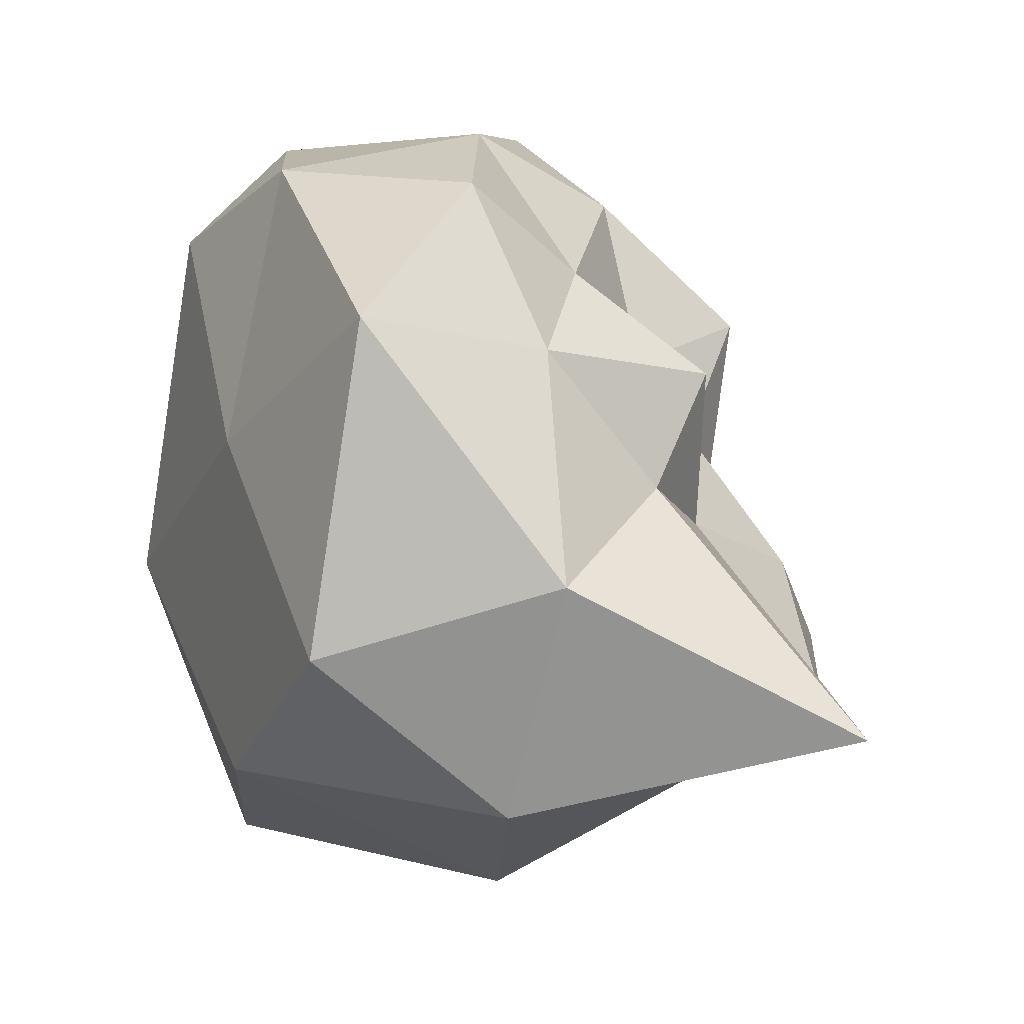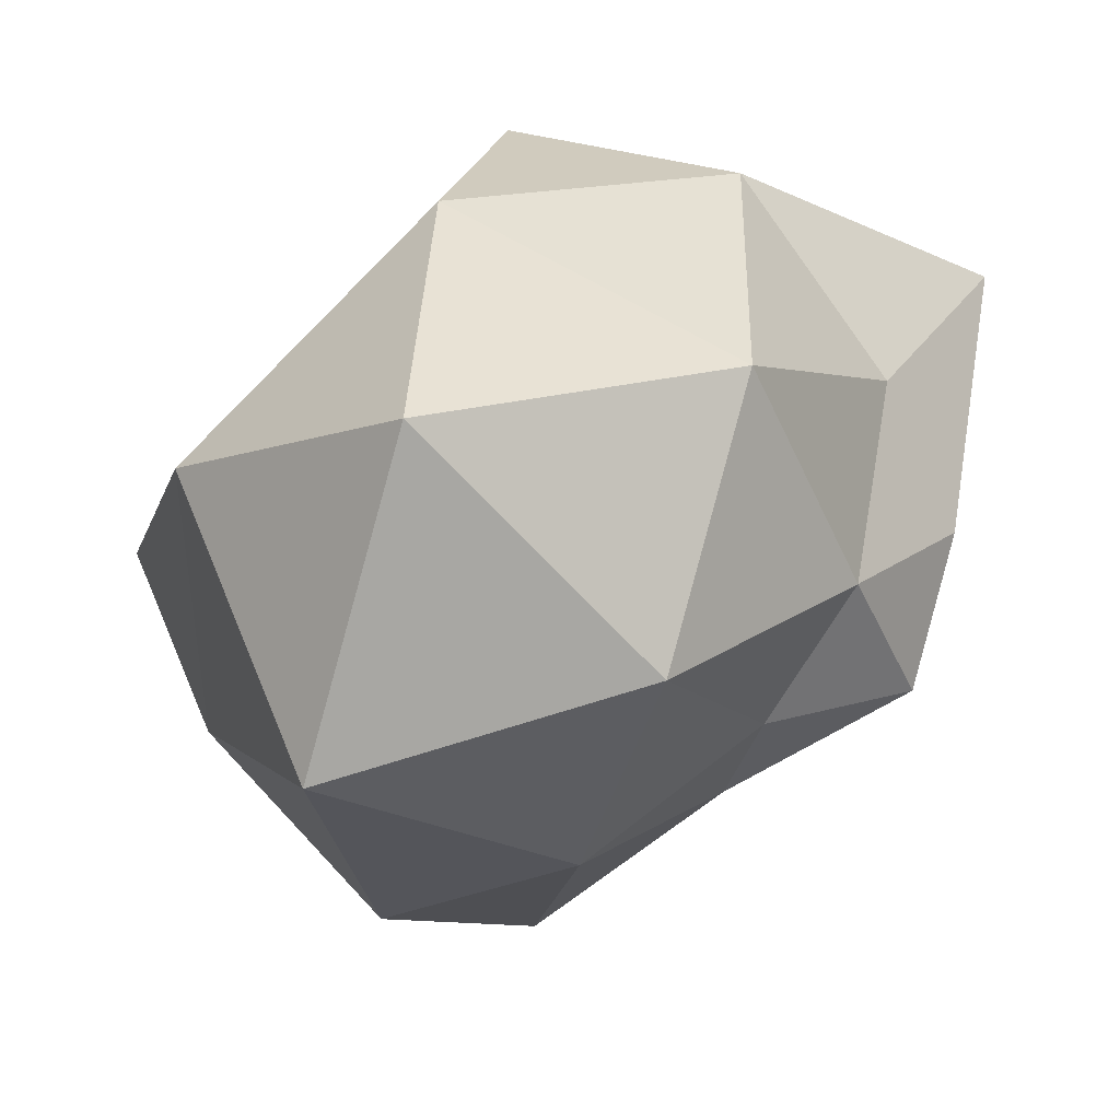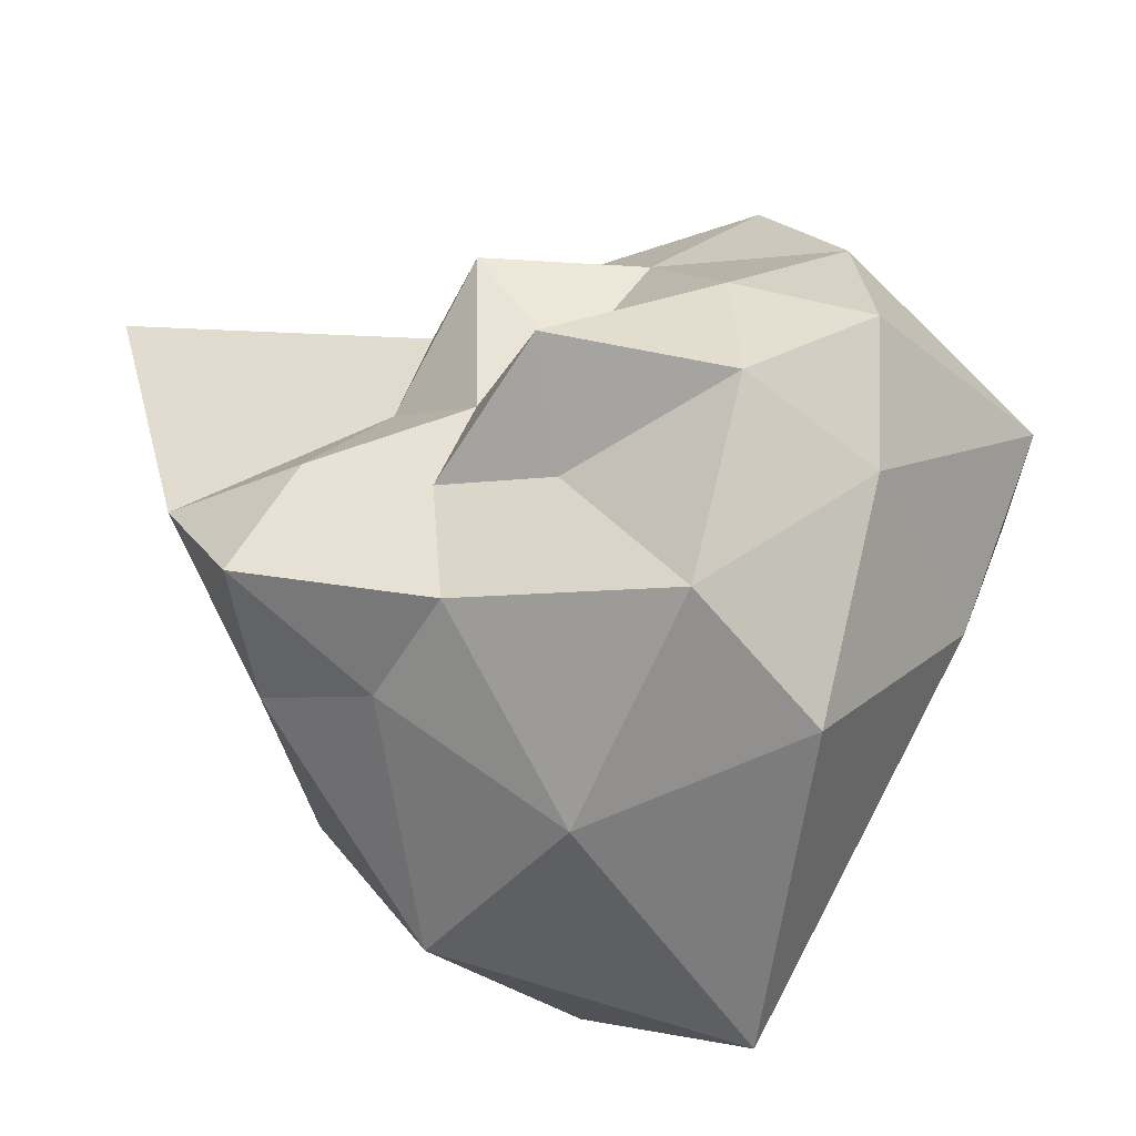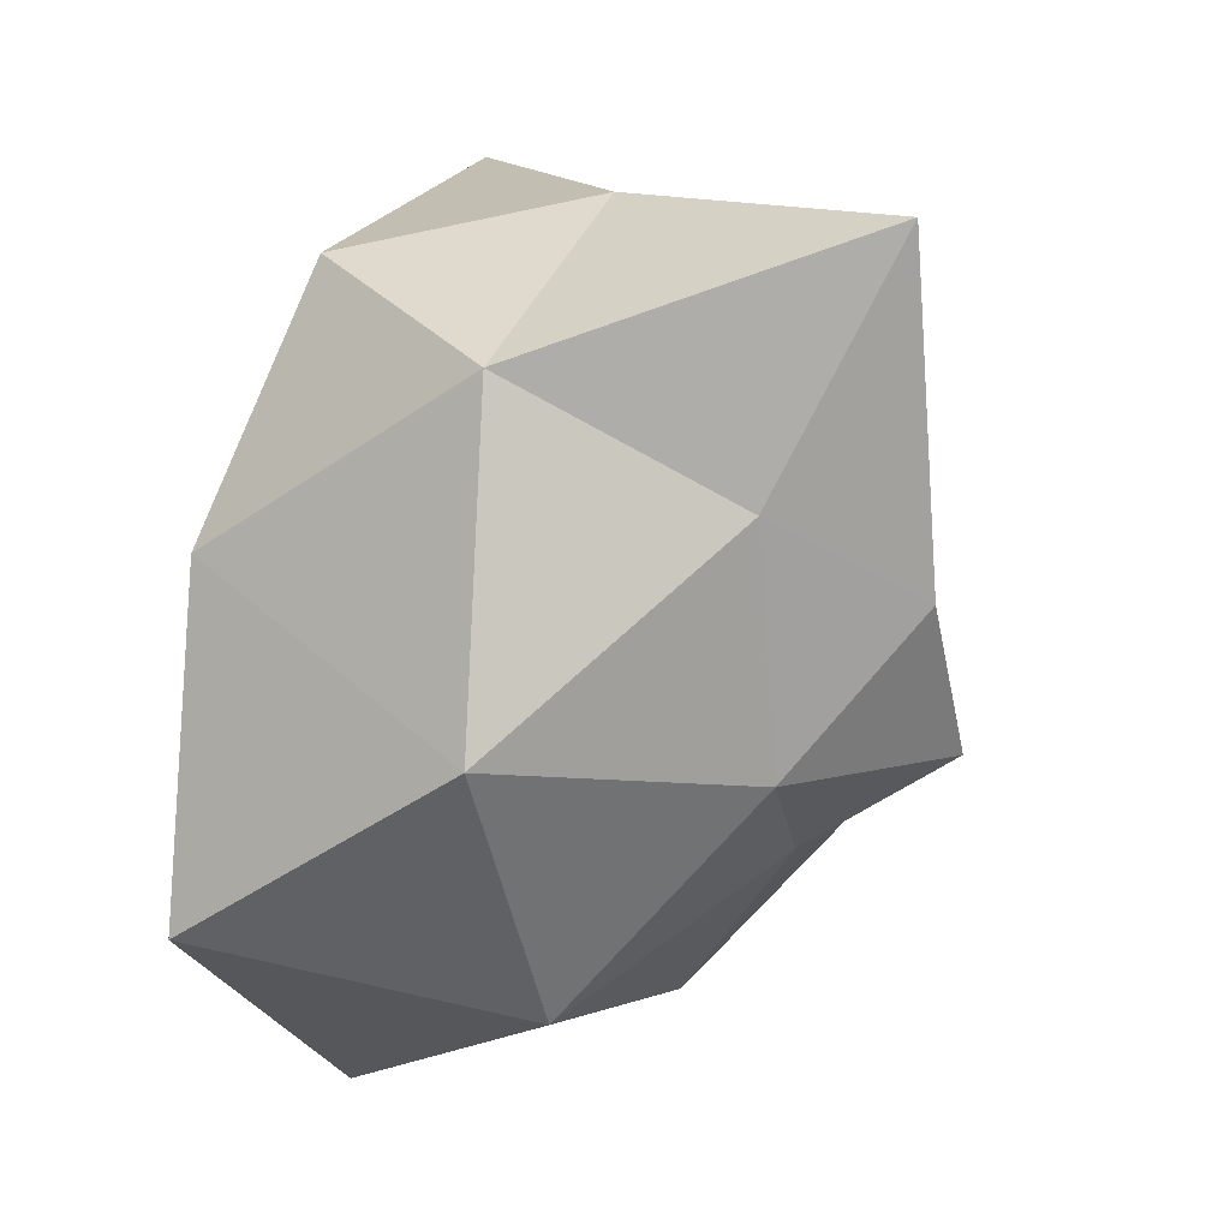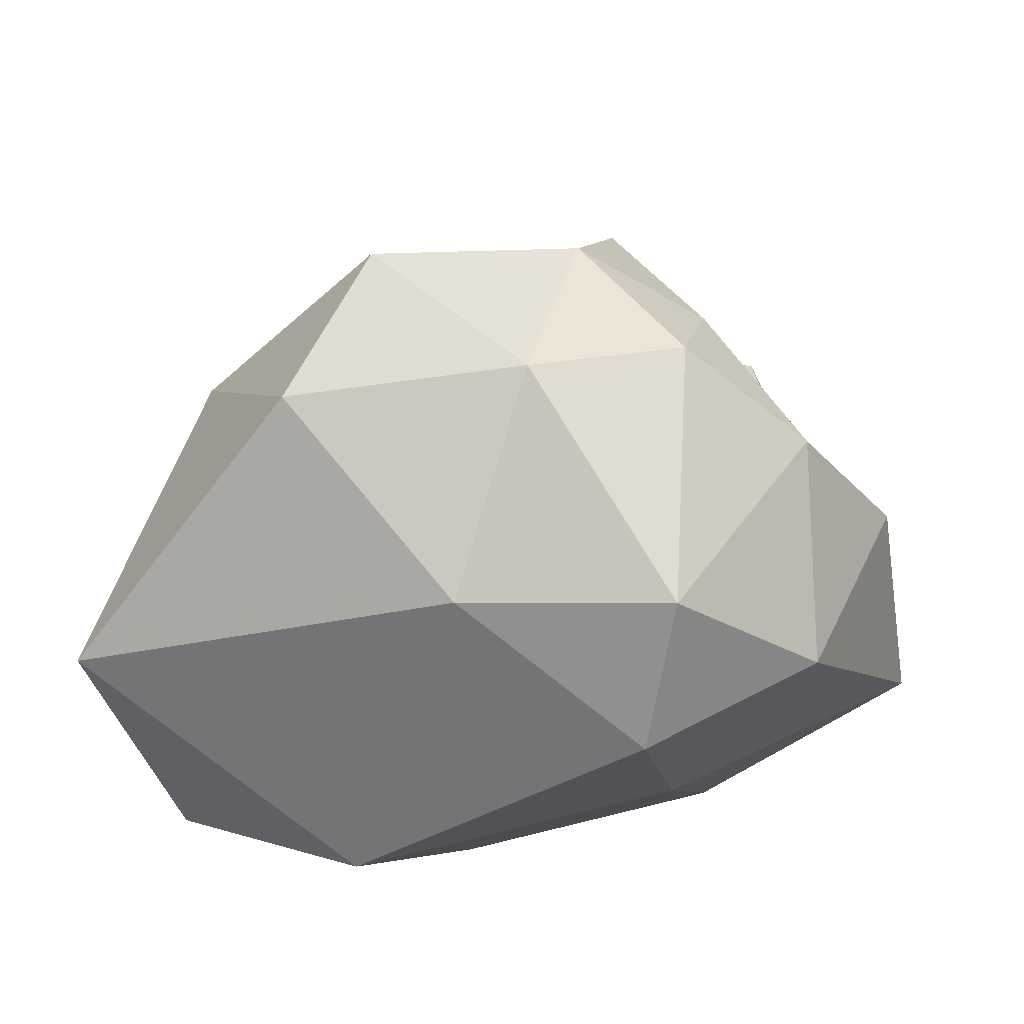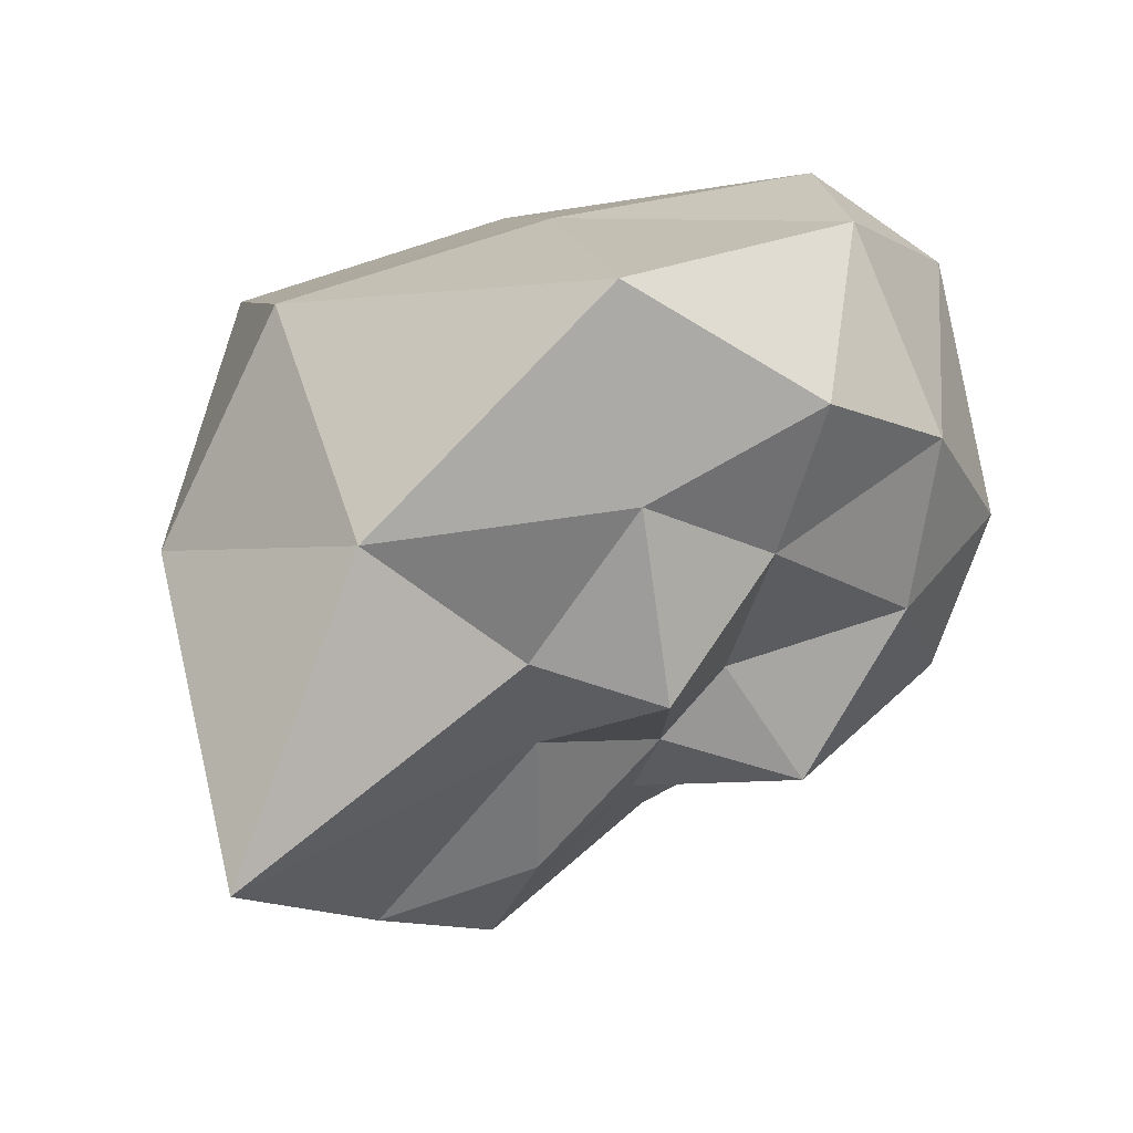
<metadata>
{"format":"obj","ext":"obj","renderer":"f3d","projection":"perspective","resolution":1024,"background":"white","views":[{"elev":72.9,"azim":111.1,"up":"+Z"},{"elev":-47.8,"azim":82.5,"up":"+Z"},{"elev":-36.2,"azim":-113.4,"up":"+Z"},{"elev":-0.0,"azim":126.7,"up":"+Z"},{"elev":-45.9,"azim":-104.8,"up":"+Y"},{"elev":76.3,"azim":-164.6,"up":"+Z"}]}
</metadata>
<code>
o Icosphere
v -0.2343 -2.246 0.1494
v 1.762 -0.6818 1.145
v -0.5757 -0.8245 1.303
v -1.415 -0.9211 0.02786
v -0.6816 -0.9314 -1.639
v 2.184 -1.102 -1.566
v 0.3553 0.4531 0.8291
v -0.4376 0.1044 0.1781
v -0.5579 0.1974 -0.5747
v 0.3812 0.6563 -1.236
v 1.343 1.125 0.07884
v 0.1401 1.116 -0.2891
v -0.4763 -1.772 0.9017
v 0.807 -1.543 0.6258
v 0.3663 -0.9734 1.718
v 2.151 -1.011 -0.04689
v 1.188 -2.014 -0.84
v -0.9028 -1.996 0.09989
v -1.081 -0.9935 0.7079
v -0.467 -1.802 -0.7756
v -1.197 -0.9929 -0.6359
v 0.8369 -1.346 -2.295
v 2.013 0.3536 0.6232
v 2.081 0.3186 -0.87
v 0.05254 -0.2112 1.261
v 1.101 0.2759 1.38
v -1.141 -0.3456 0.2363
v -0.5175 -0.2797 0.8204
v -1.003 -0.1932 -1.33
v -1.35 -0.2872 -0.4324
v 1.246 0.06354 -1.908
v 0.0789 -0.1299 -1.892
v 1.216 1.735 1.155
v -0.261 0.4749 0.8219
v -0.9009 0.4483 -0.1188
v -0.2207 0.5842 -1.096
v 1.007 0.9749 -0.9494
v 0.2661 0.6589 0.2225
v 0.7586 1.538 -0.2508
v -0.2426 0.4534 -0.03865
v -0.1696 0.6164 -0.4738
v 0.2904 1.385 -0.8402
f 1 14 13
f 2 14 16
f 1 13 18
f 1 18 20
f 1 20 17
f 2 16 23
f 3 15 25
f 4 19 27
f 5 21 29
f 6 22 31
f 2 23 26
f 3 25 28
f 4 27 30
f 5 29 32
f 6 31 24
f 7 33 38
f 8 34 40
f 9 35 41
f 10 36 42
f 11 37 39
f 39 42 12
f 39 37 42
f 37 10 42
f 42 41 12
f 42 36 41
f 36 9 41
f 41 40 12
f 41 35 40
f 35 8 40
f 40 38 12
f 40 34 38
f 34 7 38
f 38 39 12
f 38 33 39
f 33 11 39
f 24 37 11
f 24 31 37
f 31 10 37
f 32 36 10
f 32 29 36
f 29 9 36
f 30 35 9
f 30 27 35
f 27 8 35
f 28 34 8
f 28 25 34
f 25 7 34
f 26 33 7
f 26 23 33
f 23 11 33
f 31 32 10
f 31 22 32
f 22 5 32
f 29 30 9
f 29 21 30
f 21 4 30
f 27 28 8
f 27 19 28
f 19 3 28
f 25 26 7
f 25 15 26
f 15 2 26
f 23 24 11
f 23 16 24
f 16 6 24
f 17 22 6
f 17 20 22
f 20 5 22
f 20 21 5
f 20 18 21
f 18 4 21
f 18 19 4
f 18 13 19
f 13 3 19
f 16 17 6
f 16 14 17
f 14 1 17
f 13 15 3
f 13 14 15
f 14 2 15

</code>
